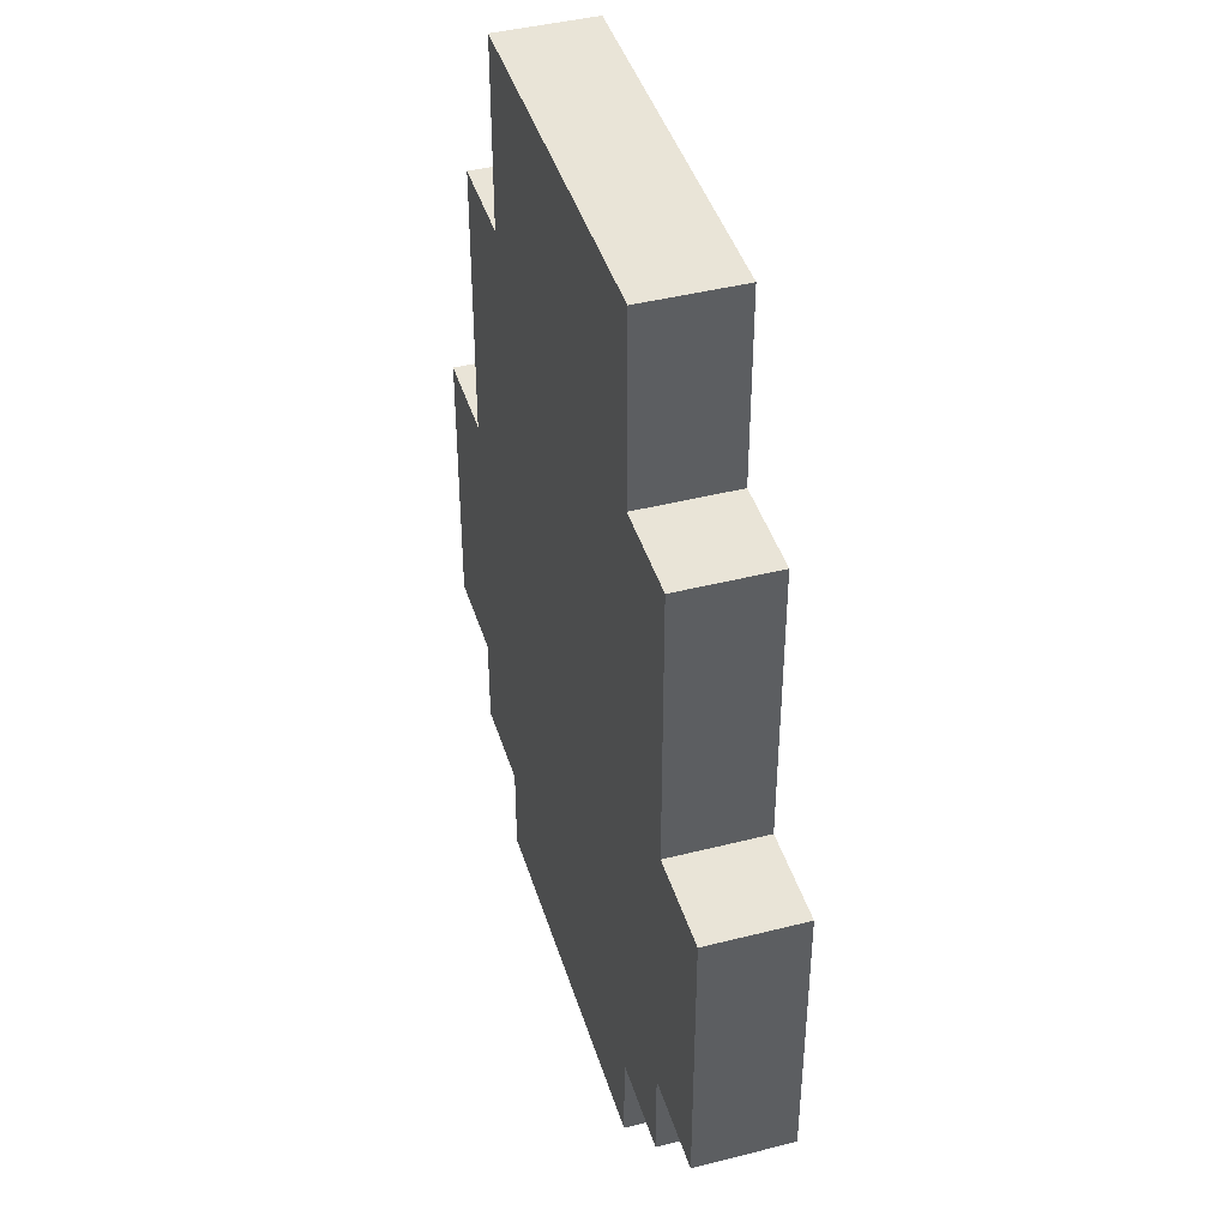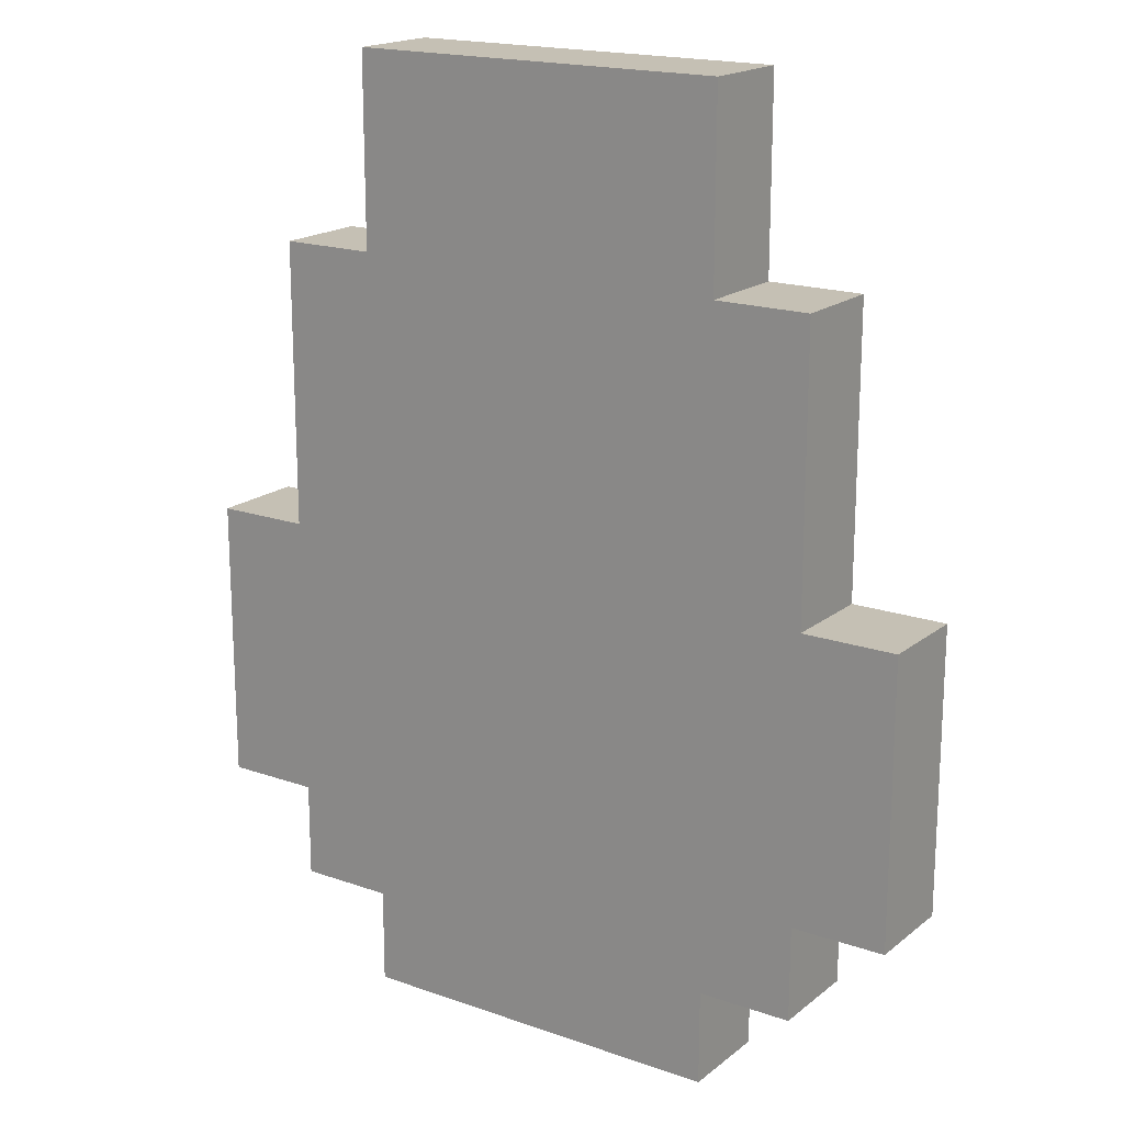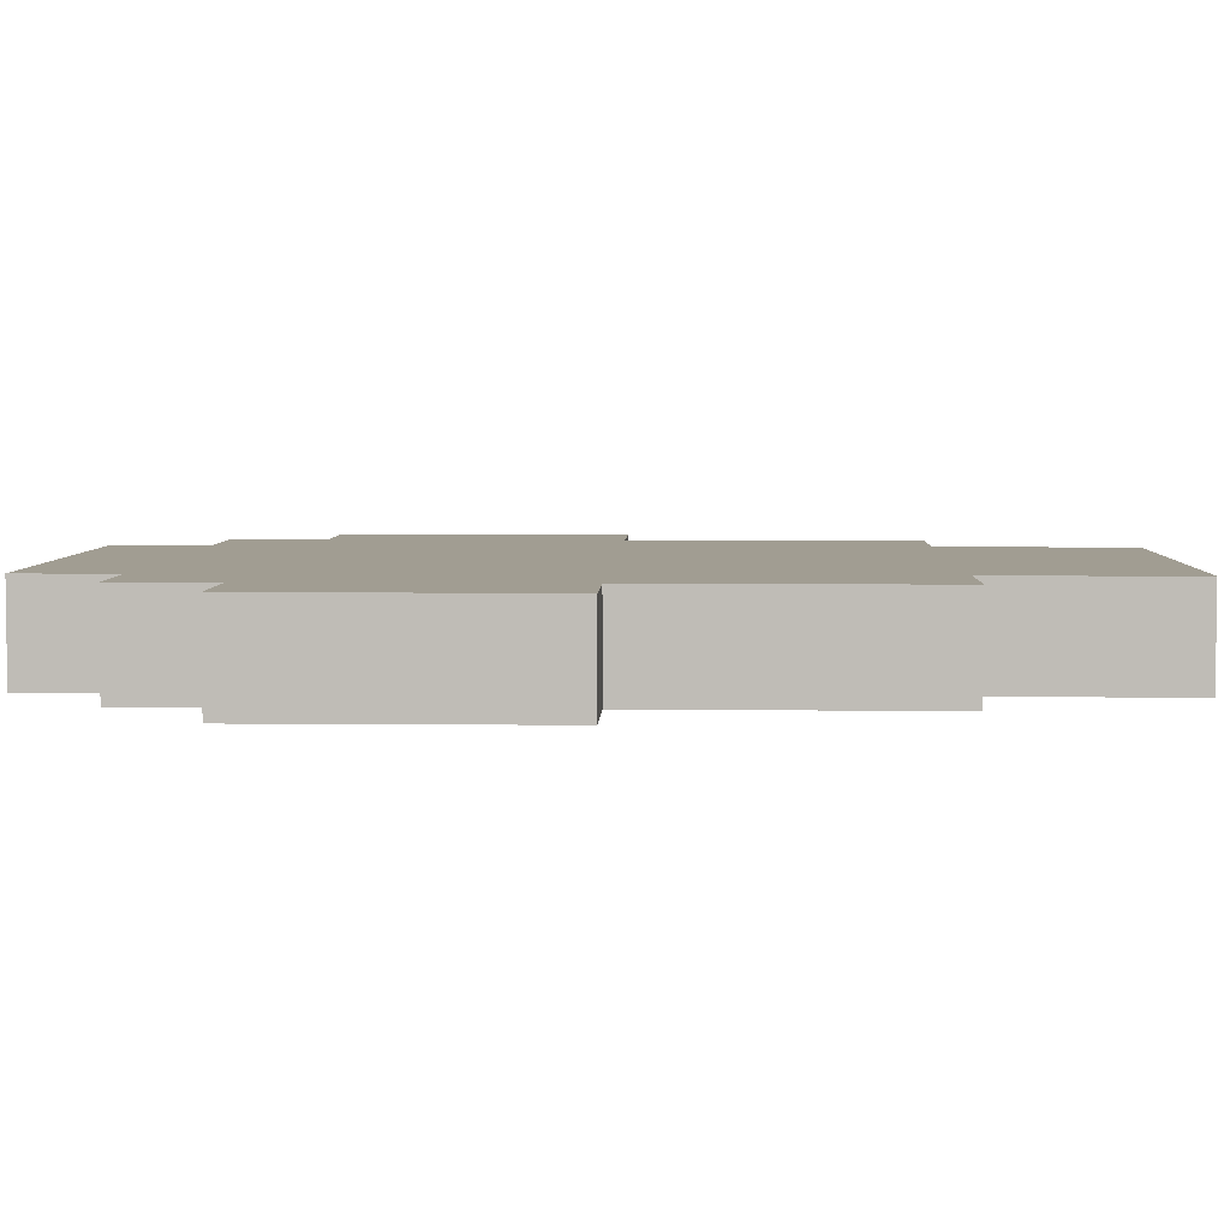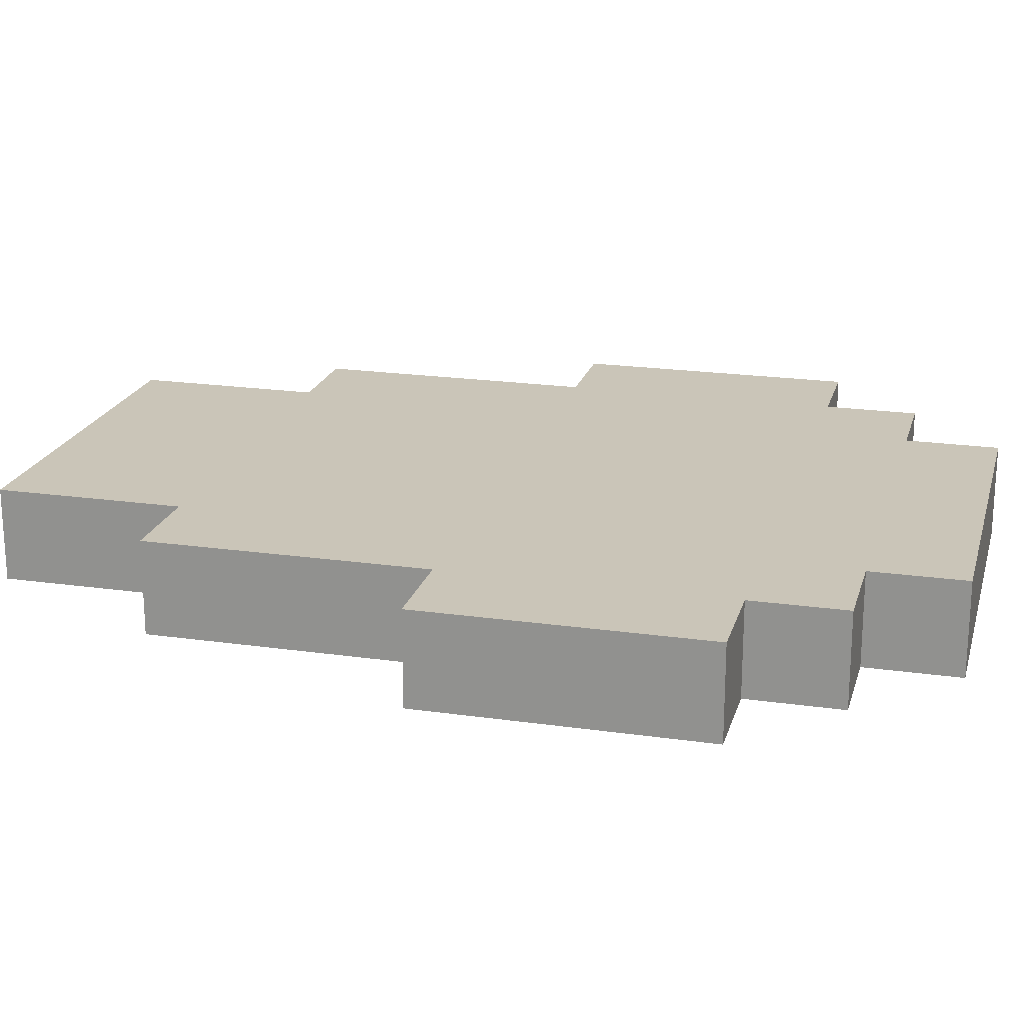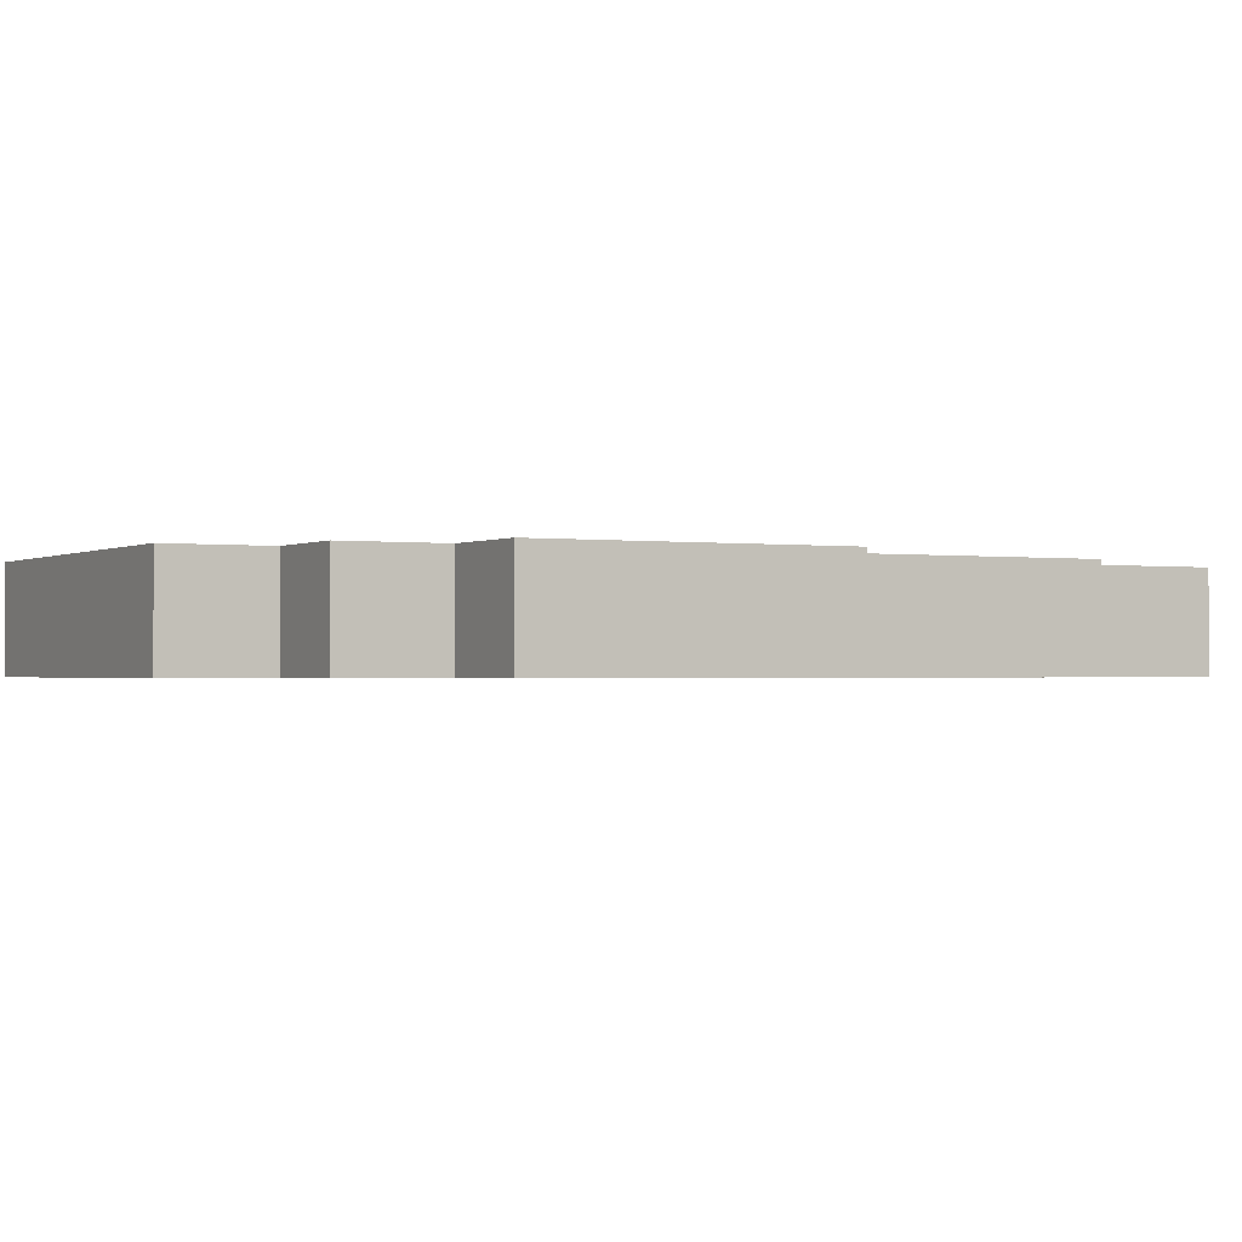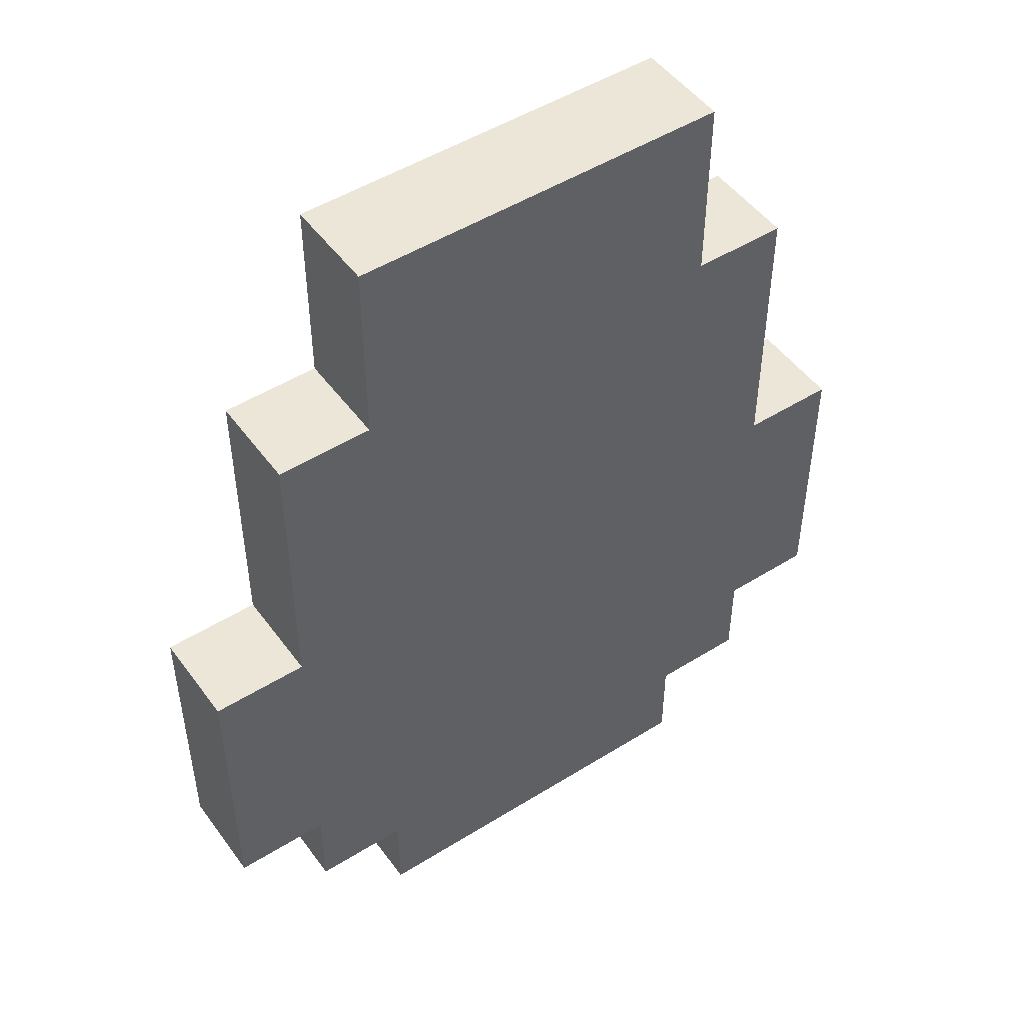
<metadata>
{"format":"obj","ext":"obj","renderer":"f3d","projection":"perspective","resolution":1024,"background":"white","views":[{"elev":42.8,"azim":-106.8,"up":"+Z"},{"elev":18.2,"azim":-145.7,"up":"+Z"},{"elev":4.8,"azim":-88.1,"up":"+Y"},{"elev":20.5,"azim":104.6,"up":"+Y"},{"elev":-1.1,"azim":-118.1,"up":"+Y"},{"elev":49.3,"azim":145.3,"up":"+Z"}]}
</metadata>
<code>
o
v -0.4 0 0.1
v -0.4 0 -0.2
v -0.4 0.1 0.1
v -0.4 0.1 -0.2
v -0.3 0 0.4
v -0.3 0 0.1
v -0.3 0 -0.2
v -0.3 0 -0.3
v -0.3 0.1 0.4
v -0.3 0.1 0.1
v -0.3 0.1 -0.2
v -0.3 0.1 -0.3
v -0.2 0 0.6
v -0.2 0 0.4
v -0.2 0 -0.3
v -0.2 0 -0.4
v -0.2 0.1 0.6
v -0.2 0.1 0.4
v -0.2 0.1 -0.3
v -0.2 0.1 -0.4
v 0.2 0 0.6
v 0.2 0 0.4
v 0.2 0 -0.3
v 0.2 0 -0.4
v 0.2 0.1 0.6
v 0.2 0.1 0.4
v 0.2 0.1 -0.3
v 0.2 0.1 -0.4
v 0.3 0 0.4
v 0.3 0 0.1
v 0.3 0 -0.2
v 0.3 0 -0.3
v 0.3 0.1 0.4
v 0.3 0.1 0.1
v 0.3 0.1 -0.2
v 0.3 0.1 -0.3
v 0.4 0 0.1
v 0.4 0 -0.2
v 0.4 0.1 0.1
v 0.4 0.1 -0.2
v -0.2 0 0.6
v -0.2 0.1 0.6
v 0.2 0 0.6
v 0.2 0.1 0.6
v -0.3 0 0.4
v -0.3 0.1 0.4
v -0.2 0 0.4
v -0.2 0.1 0.4
v 0.2 0 0.4
v 0.2 0.1 0.4
v 0.3 0 0.4
v 0.3 0.1 0.4
v -0.4 0 0.1
v -0.4 0.1 0.1
v -0.3 0 0.1
v -0.3 0.1 0.1
v 0.3 0 0.1
v 0.3 0.1 0.1
v 0.4 0 0.1
v 0.4 0.1 0.1
v -0.4 0 -0.2
v -0.4 0.1 -0.2
v -0.3 0 -0.2
v -0.3 0.1 -0.2
v 0.3 0 -0.2
v 0.3 0.1 -0.2
v 0.4 0 -0.2
v 0.4 0.1 -0.2
v -0.3 0 -0.3
v -0.3 0.1 -0.3
v -0.2 0 -0.3
v -0.2 0.1 -0.3
v 0.2 0 -0.3
v 0.2 0.1 -0.3
v 0.3 0 -0.3
v 0.3 0.1 -0.3
v -0.2 0 -0.4
v -0.2 0.1 -0.4
v 0.2 0 -0.4
v 0.2 0.1 -0.4
v -0.2 0 0.6
v 0.2 0 0.6
v -0.1 0 0.5
v 0.1 0 0.5
v -0.3 0 0.4
v -0.2 0 0.4
v 0.2 0 0.4
v 0.3 0 0.4
v -0.2 0 0.3
v -0.1 0 0.3
v 0.1 0 0.3
v 0.2 0 0.3
v -0.4 0 0.1
v -0.3 0 0.1
v 0.3 0 0.1
v 0.4 0 0.1
v -0.3 0 -5.96e-08
v -0.2 0 -5.96e-08
v 0.2 0 -5.96e-08
v 0.3 0 -5.96e-08
v -0.3 0 -0.1
v -0.2 0 -0.1
v 0.2 0 -0.1
v 0.3 0 -0.1
v -0.4 0 -0.2
v -0.3 0 -0.2
v -0.2 0 -0.2
v -0.1 0 -0.2
v 0.1 0 -0.2
v 0.2 0 -0.2
v 0.3 0 -0.2
v 0.4 0 -0.2
v -0.3 0 -0.3
v -0.2 0 -0.3
v -0.1 0 -0.3
v 0.1 0 -0.3
v 0.2 0 -0.3
v 0.3 0 -0.3
v -0.2 0 -0.4
v 0.2 0 -0.4
v -0.2 0.1 0.6
v 0.2 0.1 0.6
v -0.1 0.1 0.5
v 0.1 0.1 0.5
v -0.3 0.1 0.4
v -0.2 0.1 0.4
v 0.2 0.1 0.4
v 0.3 0.1 0.4
v -0.2 0.1 0.3
v -0.1 0.1 0.3
v 0.1 0.1 0.3
v 0.2 0.1 0.3
v -0.4 0.1 0.1
v -0.3 0.1 0.1
v 0.3 0.1 0.1
v 0.4 0.1 0.1
v -0.3 0.1 -5.96e-08
v -0.2 0.1 -5.96e-08
v 0.2 0.1 -5.96e-08
v 0.3 0.1 -5.96e-08
v -0.3 0.1 -0.1
v -0.2 0.1 -0.1
v 0.2 0.1 -0.1
v 0.3 0.1 -0.1
v -0.4 0.1 -0.2
v -0.3 0.1 -0.2
v -0.2 0.1 -0.2
v -0.1 0.1 -0.2
v 0.1 0.1 -0.2
v 0.2 0.1 -0.2
v 0.3 0.1 -0.2
v 0.4 0.1 -0.2
v -0.3 0.1 -0.3
v -0.2 0.1 -0.3
v -0.1 0.1 -0.3
v 0.1 0.1 -0.3
v 0.2 0.1 -0.3
v 0.3 0.1 -0.3
v -0.2 0.1 -0.4
v 0.2 0.1 -0.4
f 3 2 1
f 4 2 3
f 9 6 5
f 10 6 9
f 11 8 7
f 12 8 11
f 17 14 13
f 18 14 17
f 19 16 15
f 20 16 19
f 21 22 25
f 25 22 26
f 23 24 27
f 27 24 28
f 29 30 33
f 33 30 34
f 31 32 35
f 35 32 36
f 37 38 39
f 39 38 40
f 43 42 41
f 44 42 43
f 47 46 45
f 48 46 47
f 51 50 49
f 52 50 51
f 55 54 53
f 56 54 55
f 59 58 57
f 60 58 59
f 61 62 63
f 63 62 64
f 65 66 67
f 67 66 68
f 69 70 71
f 71 70 72
f 73 74 75
f 75 74 76
f 77 78 79
f 79 78 80
f 83 82 81
f 84 82 83
f 86 83 81
f 87 82 84
f 89 86 85
f 89 83 86
f 90 84 83
f 90 83 89
f 91 88 87
f 91 84 90
f 91 87 84
f 92 88 91
f 94 89 85
f 95 88 92
f 97 94 93
f 97 89 94
f 98 90 89
f 98 89 97
f 99 96 95
f 99 92 91
f 99 95 92
f 100 96 99
f 101 97 93
f 101 98 97
f 102 90 98
f 102 98 101
f 103 100 99
f 103 99 91
f 104 96 100
f 104 100 103
f 105 101 93
f 105 102 101
f 106 102 105
f 107 90 102
f 107 102 106
f 108 91 90
f 108 90 107
f 109 103 91
f 109 91 108
f 110 104 103
f 110 103 109
f 111 96 104
f 111 104 110
f 112 96 111
f 113 108 107
f 113 107 106
f 114 108 113
f 115 109 108
f 115 108 114
f 116 110 109
f 116 109 115
f 116 111 110
f 117 111 116
f 118 111 117
f 119 115 114
f 119 117 116
f 119 116 115
f 120 117 119
f 121 122 123
f 123 122 124
f 121 123 126
f 124 122 127
f 125 126 129
f 126 123 129
f 123 124 130
f 129 123 130
f 127 128 131
f 130 124 131
f 124 127 131
f 131 128 132
f 125 129 134
f 132 128 135
f 133 134 137
f 134 129 137
f 129 130 138
f 137 129 138
f 135 136 139
f 131 132 139
f 132 135 139
f 139 136 140
f 133 137 141
f 137 138 141
f 138 130 142
f 141 138 142
f 139 140 143
f 131 139 143
f 140 136 144
f 143 140 144
f 133 141 145
f 141 142 145
f 145 142 146
f 142 130 147
f 146 142 147
f 130 131 148
f 147 130 148
f 131 143 149
f 148 131 149
f 143 144 150
f 149 143 150
f 144 136 151
f 150 144 151
f 151 136 152
f 147 148 153
f 146 147 153
f 153 148 154
f 148 149 155
f 154 148 155
f 149 150 156
f 155 149 156
f 150 151 156
f 156 151 157
f 157 151 158
f 154 155 159
f 156 157 159
f 155 156 159
f 159 157 160

</code>
